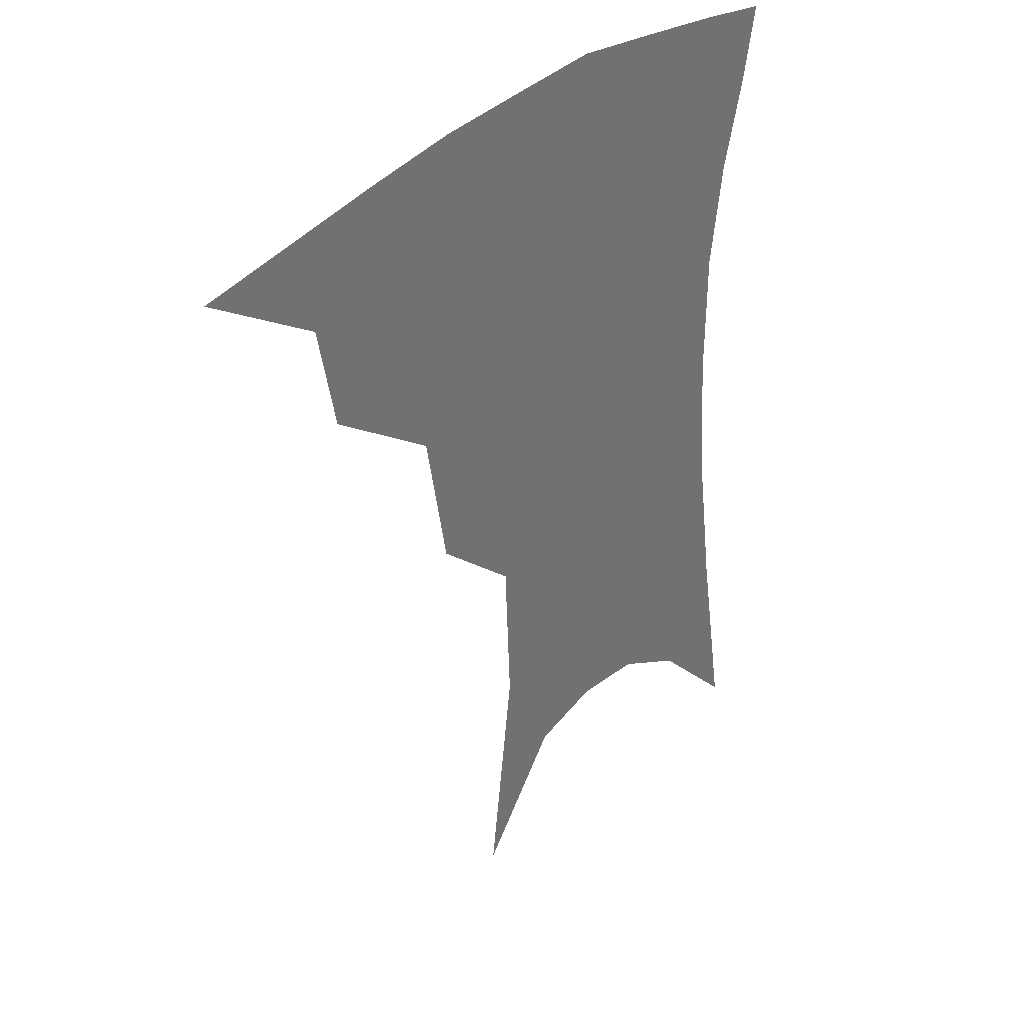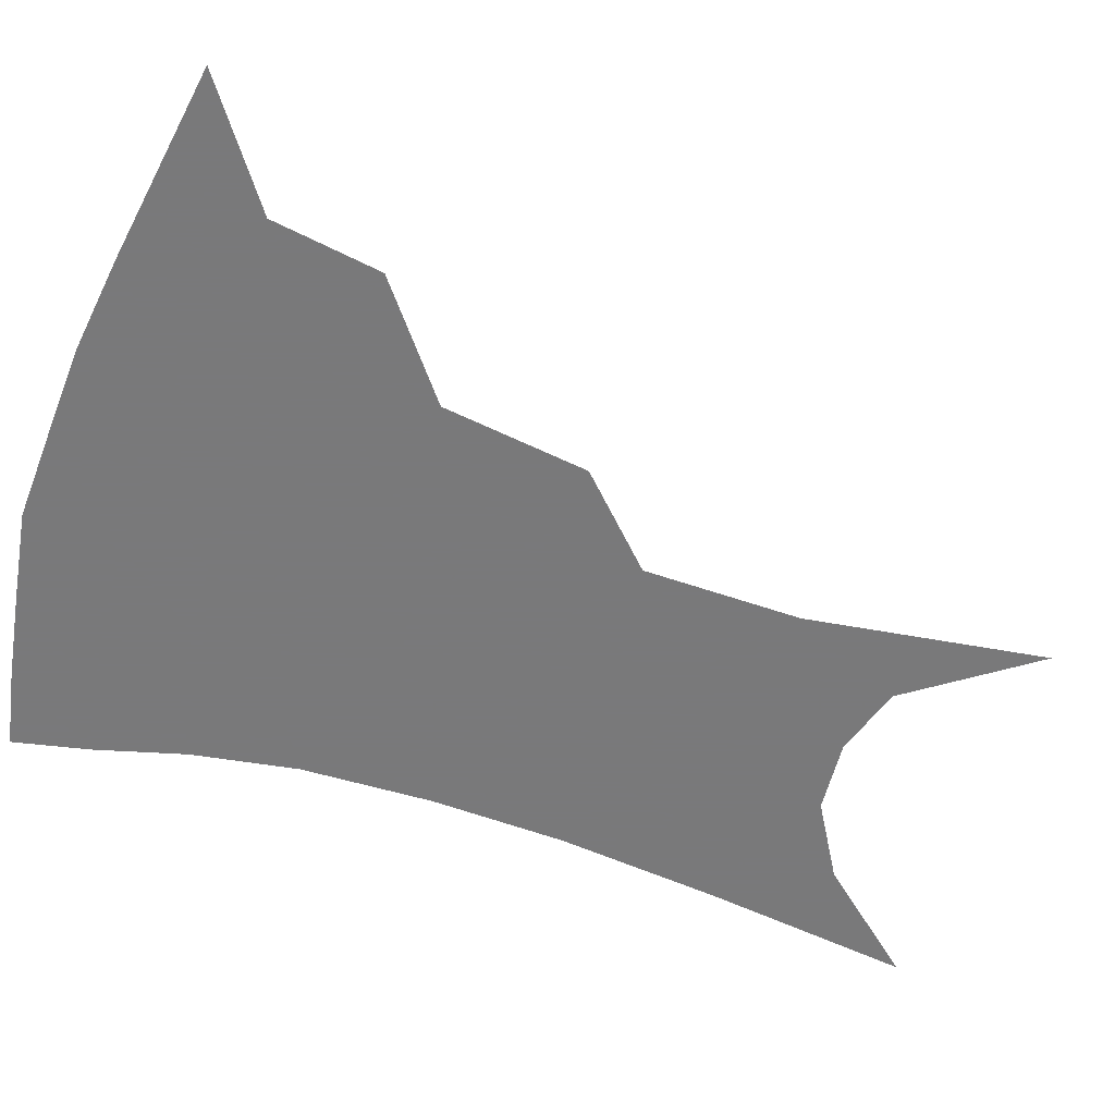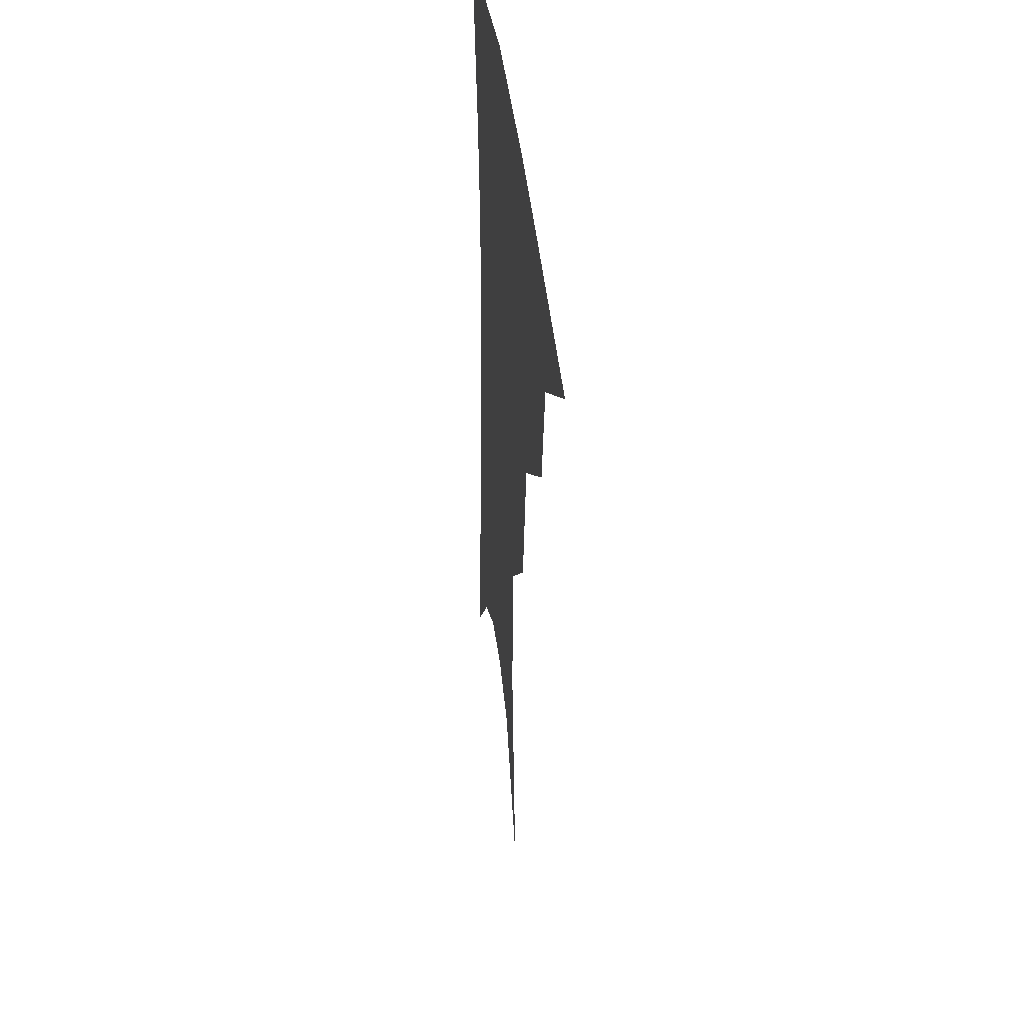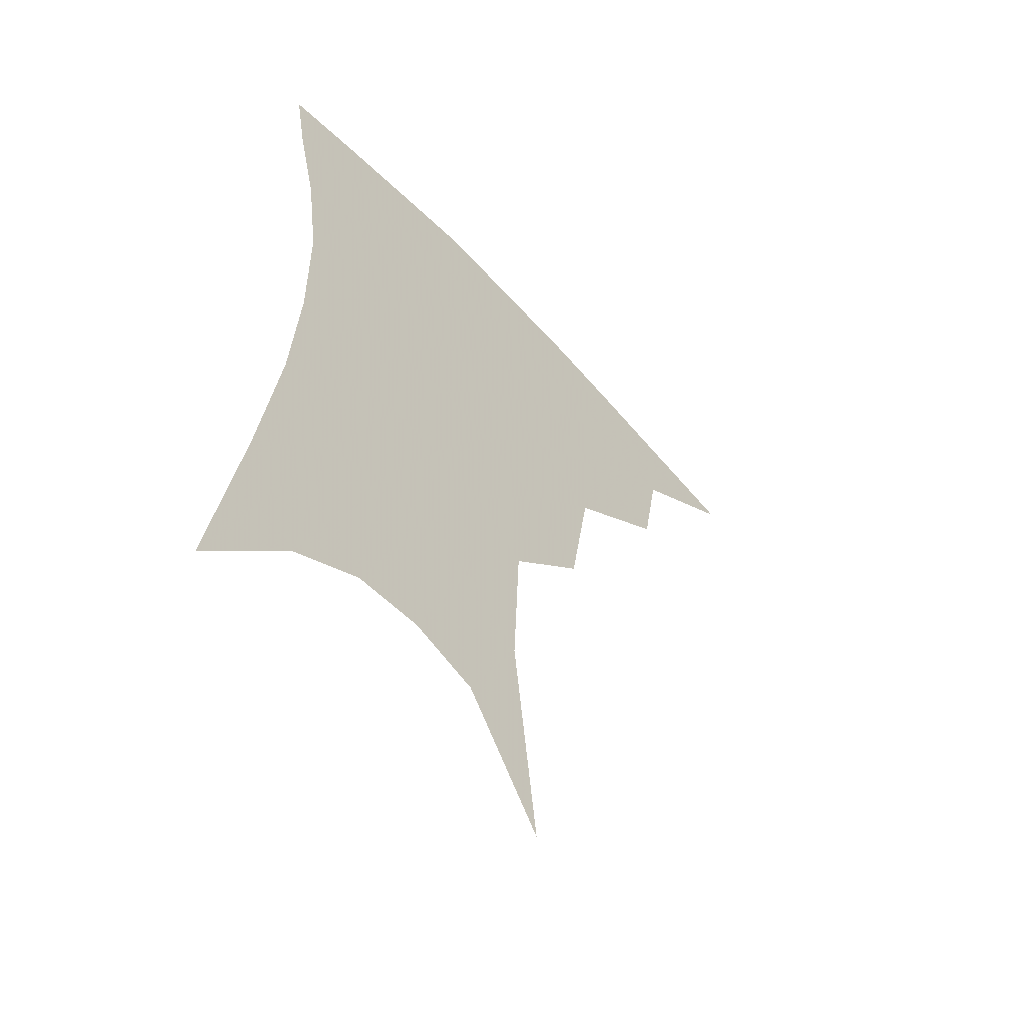
<metadata>
{"format":"obj","ext":"obj","renderer":"f3d","projection":"perspective","resolution":1024,"background":"white","views":[{"elev":37.1,"azim":-46.6,"up":"+Y"},{"elev":-57.8,"azim":-107.3,"up":"+Z"},{"elev":39.3,"azim":-96.5,"up":"+Y"},{"elev":-57.1,"azim":132.4,"up":"+Y"}]}
</metadata>
<code>
v 467.5 346.3 0
v 506.3 293.5 0
v 500.8 323.9 0
v 495.3 351.3 0
v 544.2 229.9 0
v 537.5 270.6 0
v 531.4 302.2 0
v 527 329.7 0
v 522 356 0
v 562.3 95.82 0
v 570.2 163.4 0
v 568.4 207.6 0
v 562.9 248.2 0
v 558.9 282.4 0
v 555.8 309.6 0
v 552.3 334 0
v 548.2 360.1 0
v 586.4 131.5 0
v 588.2 179.8 0
v 585.2 220.6 0
v 582 258.1 0
v 580 287.4 0
v 578.9 312.9 0
v 578.2 336.6 0
v 574.7 362.1 0
v 606.2 138 0
v 605.2 185.5 0
v 602.4 225.6 0
v 600.7 261.4 0
v 600.6 290.5 0
v 601.2 314.9 0
v 601.6 337.6 0
v 599.5 363.8 0
v 626.5 136.8 0
v 622.2 188.2 0
v 619.7 226.3 0
v 619.1 259.4 0
v 620.2 288.8 0
v 622.3 314.2 0
v 624.5 337.2 0
v 626.2 360.3 0
v 648.1 124.9 0
v 641 179.8 0
v 638 218.5 0
v 637.4 252.7 0
v 638.7 286.3 0
v 642.5 313 0
v 646.7 335.2 0
v 649.5 357 0
v 674.8 95.75 0
v 665.4 154.4 0
v 659.2 200.8 0
v 656.7 238.9 0
v 656.9 276.3 0
v 661 306.3 0
v 667.3 332 0
v 671.2 353.4 0
v 721 361 0
f 3 4 1
f 6 7 2
f 2 7 3
f 7 8 3
f 3 8 4
f 8 9 4
f 12 13 5
f 5 13 6
f 13 14 6
f 6 14 7
f 14 15 7
f 7 15 8
f 15 16 8
f 8 16 9
f 16 17 9
f 10 18 11
f 18 19 11
f 11 19 12
f 19 20 12
f 12 20 13
f 20 21 13
f 13 21 14
f 21 22 14
f 14 22 15
f 22 23 15
f 15 23 16
f 23 24 16
f 16 24 17
f 24 25 17
f 18 26 19
f 26 27 19
f 19 27 20
f 27 28 20
f 20 28 21
f 28 29 21
f 21 29 22
f 29 30 22
f 22 30 23
f 30 31 23
f 23 31 24
f 31 32 24
f 24 32 25
f 32 33 25
f 26 34 27
f 34 35 27
f 27 35 28
f 35 36 28
f 28 36 29
f 36 37 29
f 29 37 30
f 37 38 30
f 30 38 31
f 38 39 31
f 31 39 32
f 39 40 32
f 32 40 33
f 40 41 33
f 34 42 35
f 42 43 35
f 35 43 36
f 43 44 36
f 36 44 37
f 44 45 37
f 37 45 38
f 45 46 38
f 38 46 39
f 46 47 39
f 39 47 40
f 47 48 40
f 40 48 41
f 48 49 41
f 42 50 43
f 50 51 43
f 43 51 44
f 51 52 44
f 44 52 45
f 52 53 45
f 45 53 46
f 53 54 46
f 46 54 47
f 54 55 47
f 47 55 48
f 55 56 48
f 48 56 49
f 56 57 49

</code>
